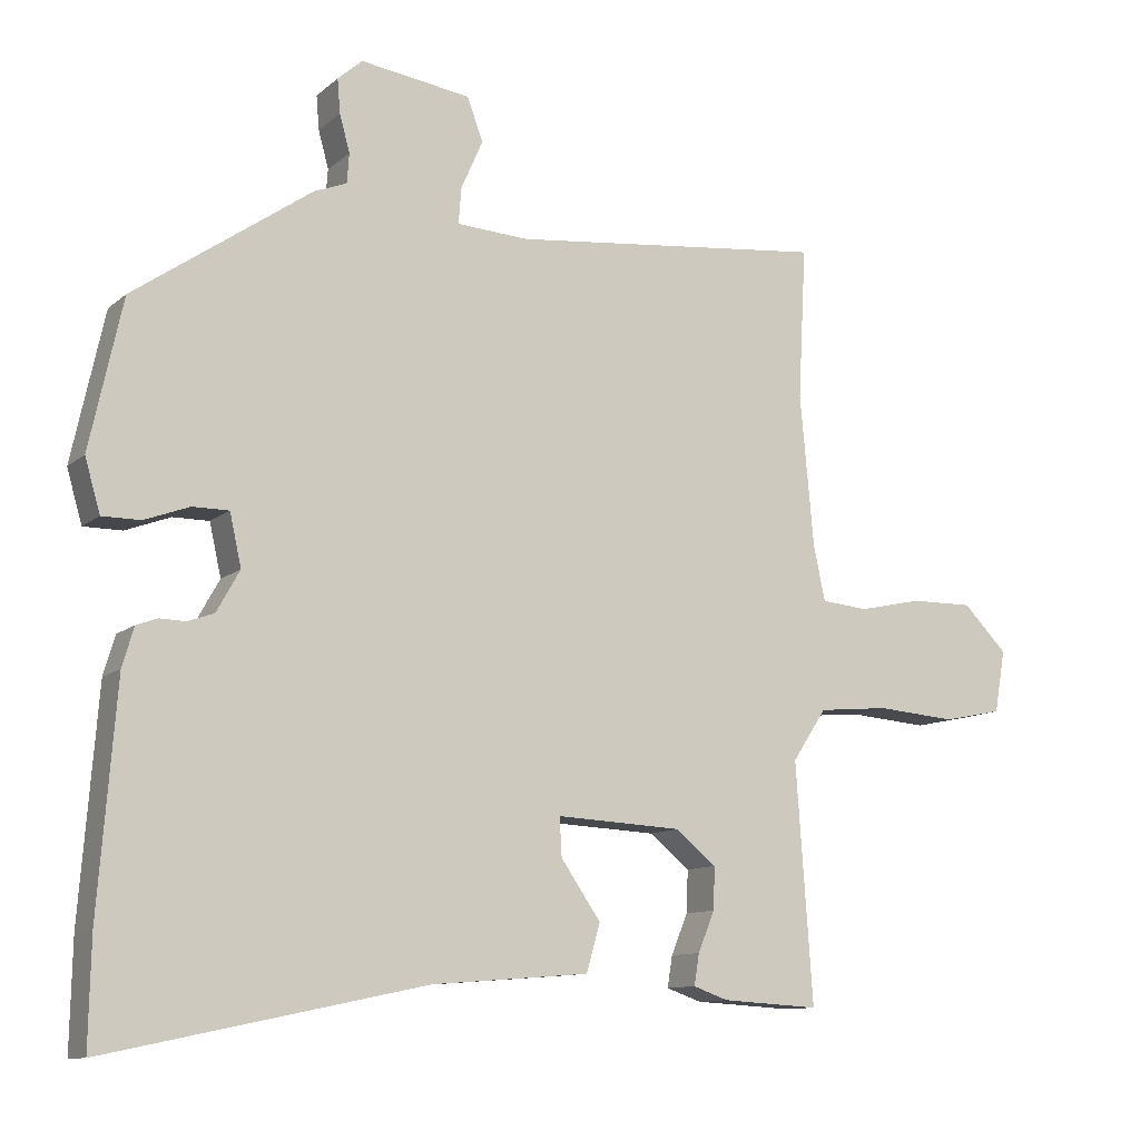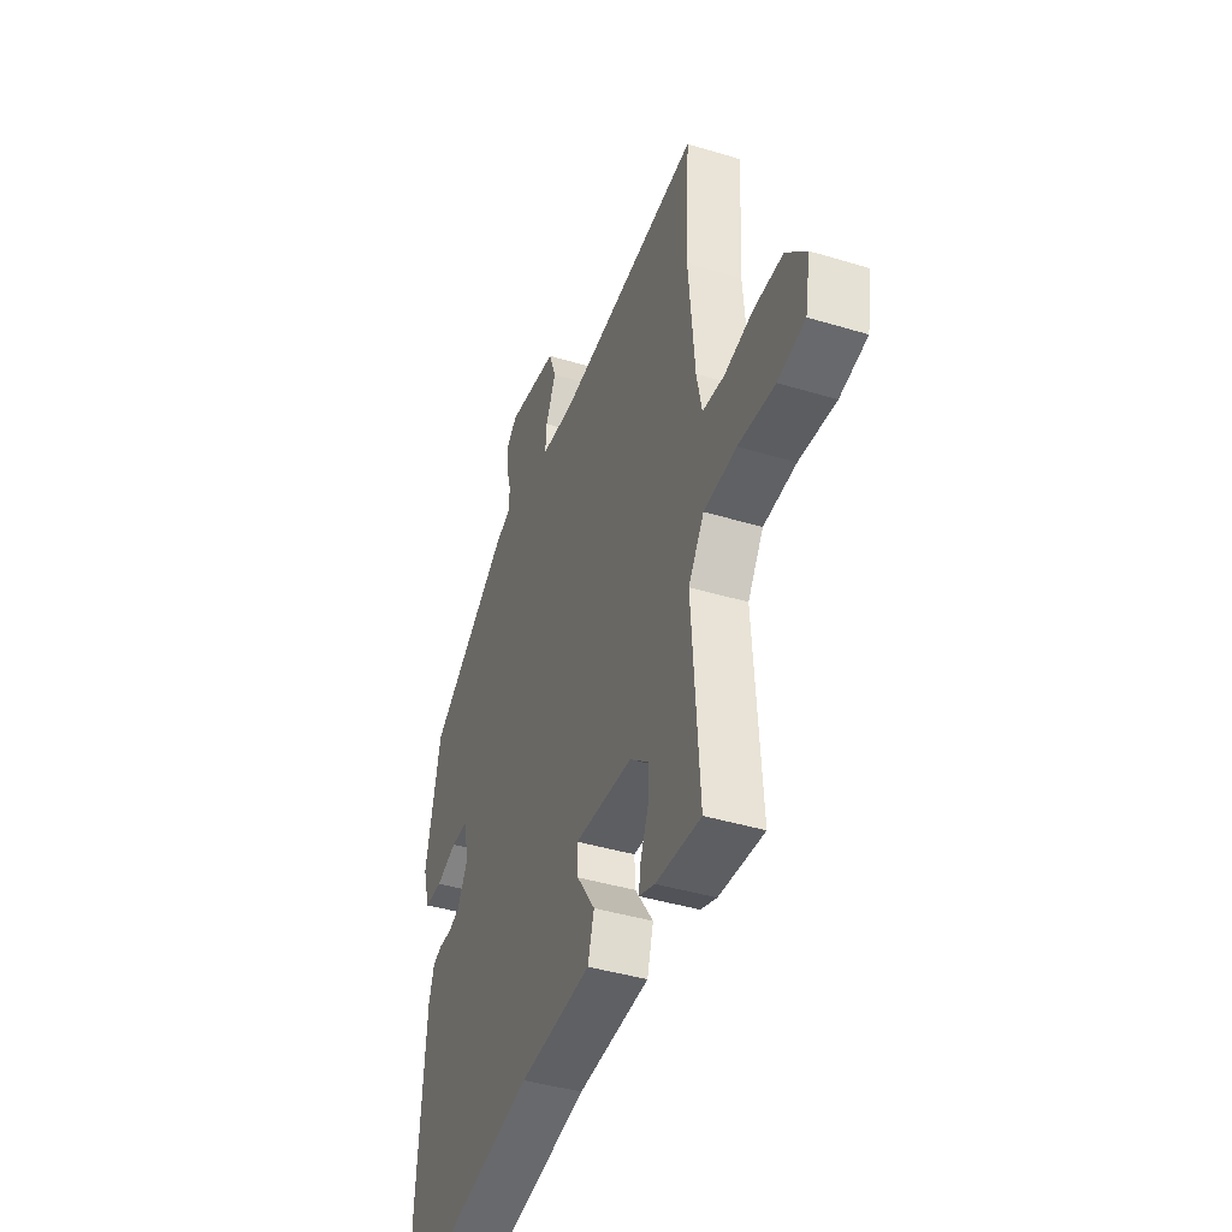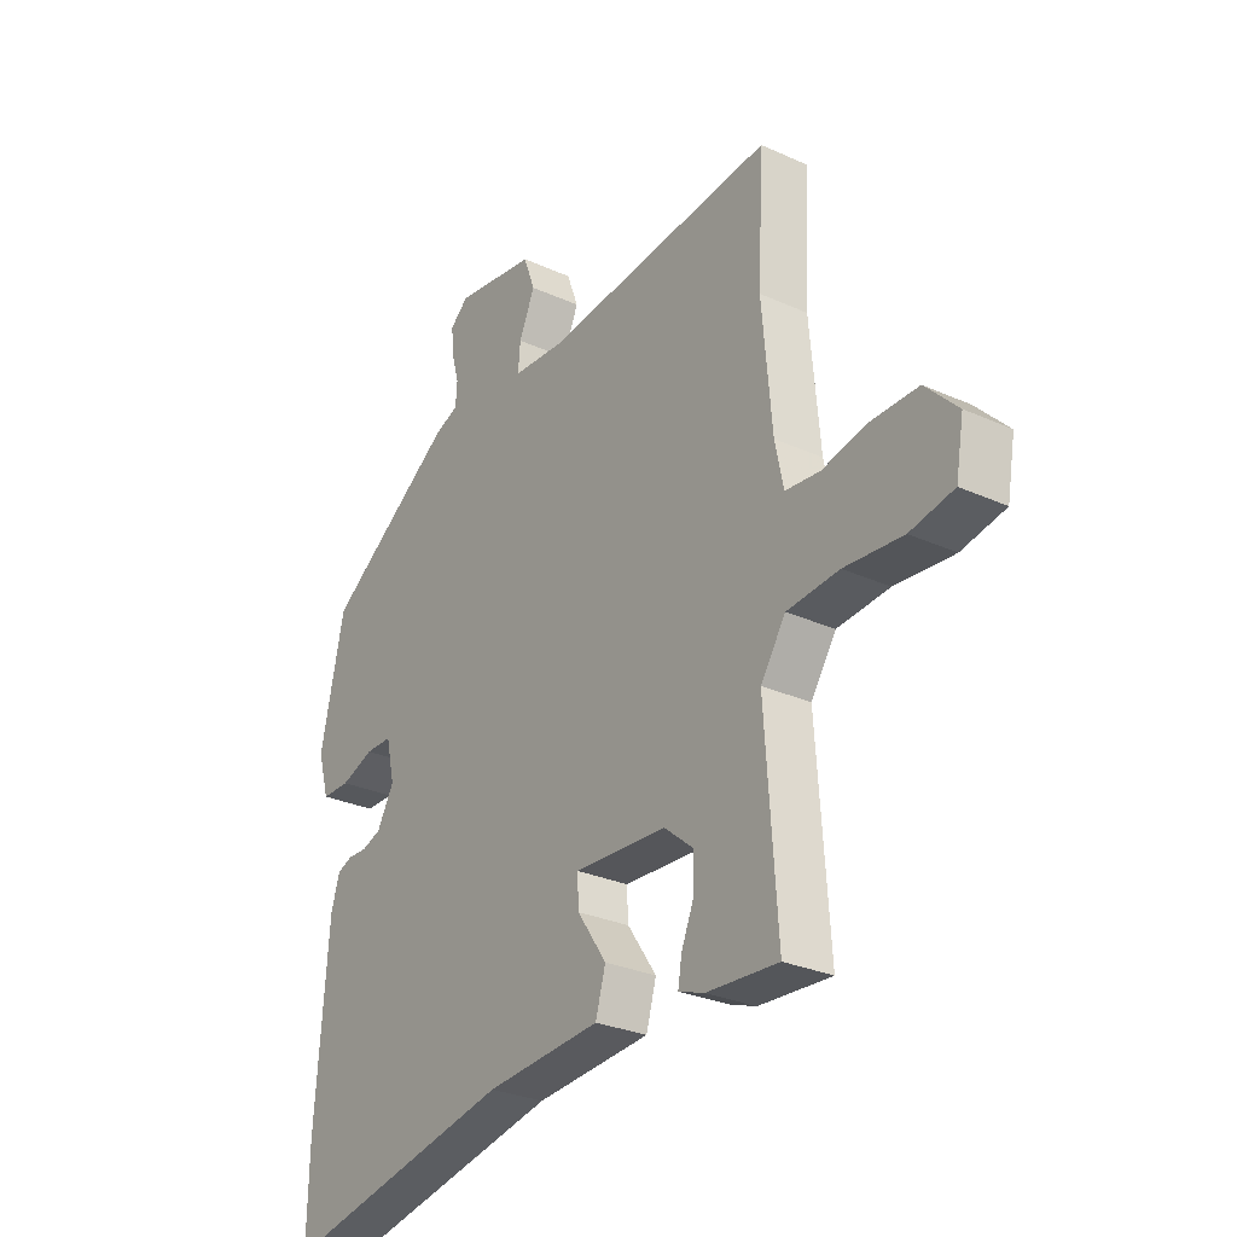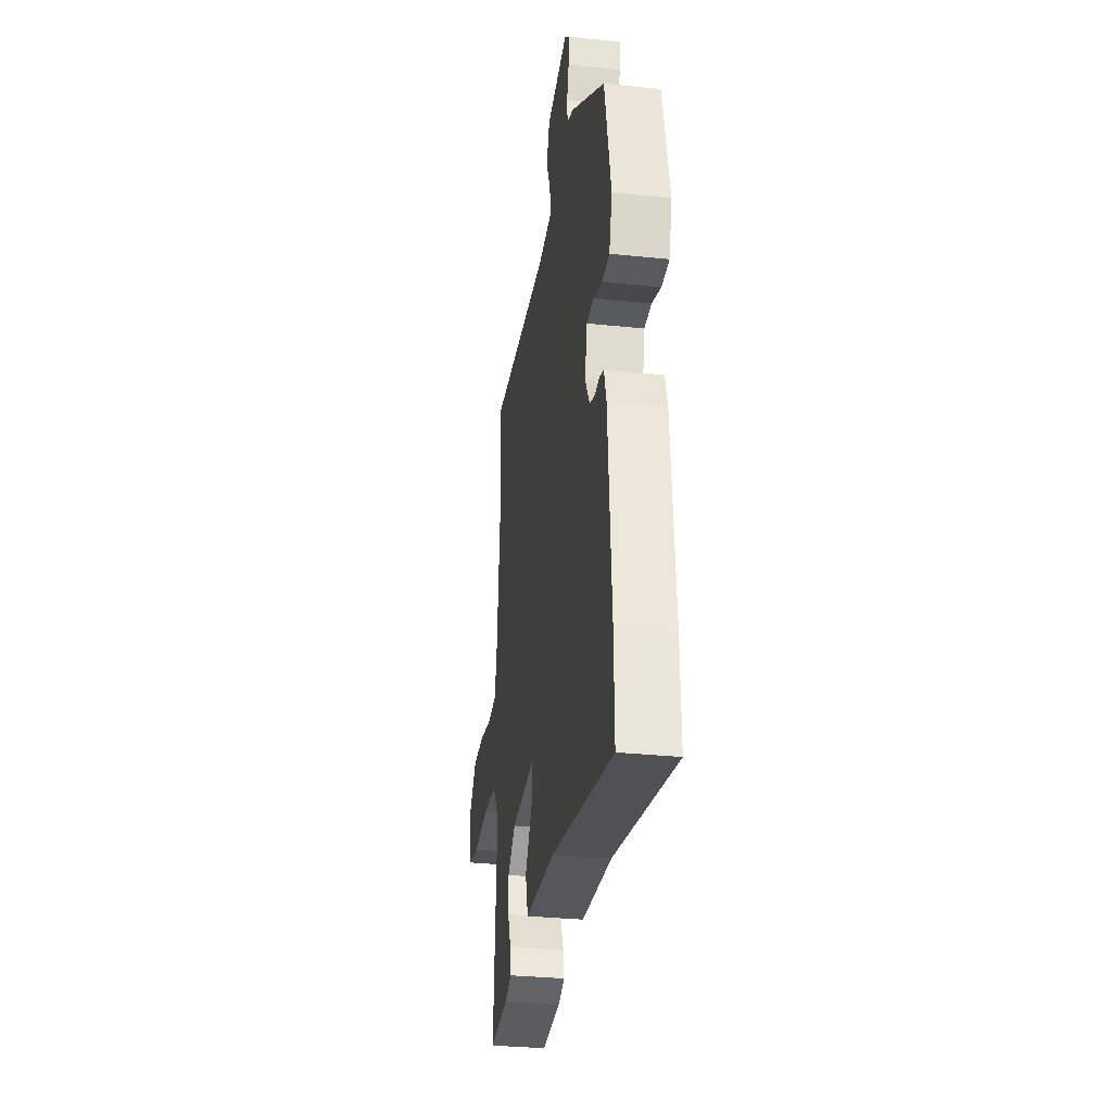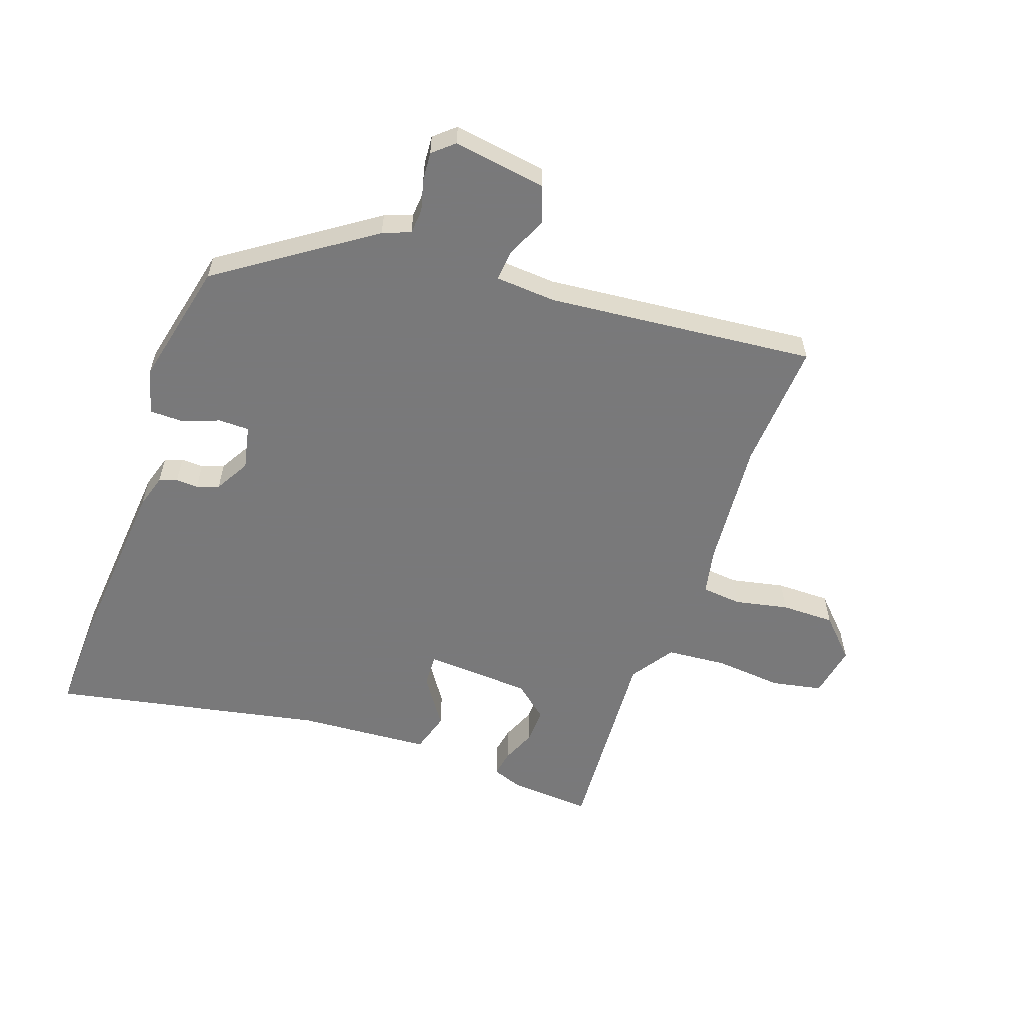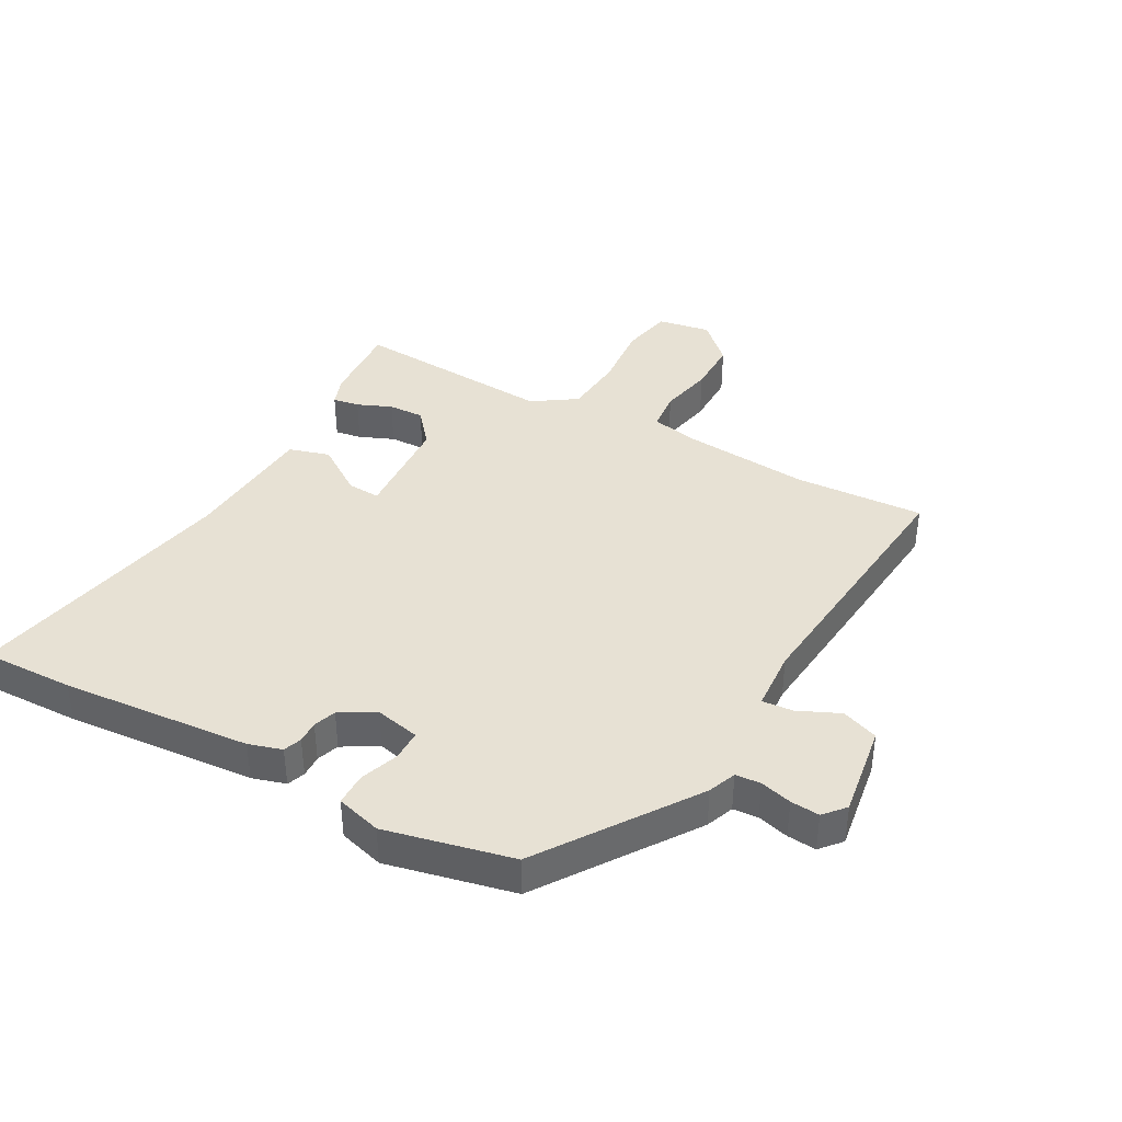
<metadata>
{"format":"obj","ext":"obj","renderer":"f3d","projection":"perspective","resolution":1024,"background":"white","views":[{"elev":-10.8,"azim":-27.9,"up":"+Z"},{"elev":-41.4,"azim":69.8,"up":"+Z"},{"elev":-28.2,"azim":55.4,"up":"+Z"},{"elev":-31.8,"azim":-98.4,"up":"+Z"},{"elev":-57.8,"azim":-19.9,"up":"+Y"},{"elev":39.4,"azim":-61.5,"up":"+Y"}]}
</metadata>
<code>
v 0.502 0.07 0.545
v 0.491 0.07 0.336
v 0.51 0.07 0.127
v 0.526 0.07 0.051
v 0.591 0.07 0.045
v 0.678 0.07 0.064
v 0.765 0.07 0.065
v 0.826 0.07 0.003
v 0.811 0.07 -0.083
v 0.729 0.07 -0.1
v 0.619 0.07 -0.091
v 0.521 0.07 -0.1
v 0.474 0.07 -0.171
v 0.497 0.07 -0.5
v 0.362 0.07 -0.492
v 0.314 0.07 -0.475
v 0.321 0.07 -0.432
v 0.344 0.07 -0.376
v 0.346 0.07 -0.318
v 0.29 0.07 -0.272
v 0.116 0.07 -0.263
v 0.119 0.07 -0.316
v 0.174 0.07 -0.396
v 0.155 0.07 -0.462
v -0.061 0.07 -0.479
v -0.501 0.07 -0.571
v -0.498 0.07 -0.423
v -0.474 0.07 -0.115
v -0.458 0.07 -0.061
v -0.429 0.07 -0.05
v -0.393 0.07 -0.051
v -0.357 0.07 -0.038
v -0.325 0.07 0.019
v -0.341 0.07 0.091
v -0.391 0.07 0.091
v -0.453 0.07 0.068
v -0.506 0.07 0.068
v -0.527 0.07 0.141
v -0.482 0.07 0.347
v -0.238 0.07 0.517
v -0.193 0.07 0.535
v -0.19 0.07 0.576
v -0.204 0.07 0.627
v -0.208 0.07 0.674
v -0.174 0.07 0.704
v -0.022 0.07 0.682
v 0 0.07 0.623
v -0.03 0.07 0.555
v -0.034 0.07 0.505
v 0.065 0.07 0.499
v 0.502 0 0.545
v 0.491 0 0.336
v 0.51 0 0.127
v 0.526 0 0.051
v 0.591 0 0.045
v 0.678 0 0.064
v 0.765 0 0.065
v 0.826 0 0.003
v 0.811 0 -0.083
v 0.729 0 -0.1
v 0.619 0 -0.091
v 0.521 0 -0.1
v 0.474 0 -0.171
v 0.497 0 -0.5
v 0.362 0 -0.492
v 0.314 0 -0.475
v 0.321 0 -0.432
v 0.344 0 -0.376
v 0.346 0 -0.318
v 0.29 0 -0.272
v 0.116 0 -0.263
v 0.119 0 -0.316
v 0.174 0 -0.396
v 0.155 0 -0.462
v -0.061 0 -0.479
v -0.501 0 -0.571
v -0.498 0 -0.423
v -0.474 0 -0.115
v -0.458 0 -0.061
v -0.429 0 -0.05
v -0.393 0 -0.051
v -0.357 0 -0.038
v -0.325 0 0.019
v -0.341 0 0.091
v -0.391 0 0.091
v -0.453 0 0.068
v -0.506 0 0.068
v -0.527 0 0.141
v -0.482 0 0.347
v -0.238 0 0.517
v -0.193 0 0.535
v -0.19 0 0.576
v -0.204 0 0.627
v -0.208 0 0.674
v -0.174 0 0.704
v -0.022 0 0.682
v 0 0 0.623
v -0.03 0 0.555
v -0.034 0 0.505
v 0.065 0 0.499
f 45 46 47 48
f 45 48 49
f 42 43 44 45
f 41 42 45 49
f 40 41 49
f 39 40 49 50
f 35 36 37 38
f 34 35 38 39
f 28 29 30 31
f 28 31 32
f 25 26 27 28
f 25 28 32
f 22 23 24 25
f 21 22 25 32
f 20 21 32 33
f 15 16 17 18
f 13 14 15 18
f 13 18 19
f 12 13 19 20
f 8 9 10 11
f 8 11 12
f 5 6 7 8
f 4 5 8 12
f 3 4 12 20
f 39 50 1 2
f 34 39 2 3
f 3 20 33 34
f 98 97 96 95
f 99 98 95
f 95 94 93 92
f 99 95 92 91
f 99 91 90
f 100 99 90 89
f 88 87 86 85
f 89 88 85 84
f 81 80 79 78
f 82 81 78
f 78 77 76 75
f 82 78 75
f 75 74 73 72
f 82 75 72 71
f 83 82 71 70
f 68 67 66 65
f 68 65 64 63
f 69 68 63
f 70 69 63 62
f 61 60 59 58
f 62 61 58
f 58 57 56 55
f 62 58 55 54
f 70 62 54 53
f 52 51 100 89
f 53 52 89 84
f 84 83 70 53
f 1 51 52 2
f 2 52 53 3
f 3 53 54 4
f 4 54 55 5
f 5 55 56 6
f 6 56 57 7
f 7 57 58 8
f 8 58 59 9
f 9 59 60 10
f 10 60 61 11
f 11 61 62 12
f 12 62 63 13
f 13 63 64 14
f 14 64 65 15
f 15 65 66 16
f 16 66 67 17
f 17 67 68 18
f 18 68 69 19
f 19 69 70 20
f 20 70 71 21
f 21 71 72 22
f 22 72 73 23
f 23 73 74 24
f 24 74 75 25
f 25 75 76 26
f 26 76 77 27
f 27 77 78 28
f 28 78 79 29
f 29 79 80 30
f 30 80 81 31
f 31 81 82 32
f 32 82 83 33
f 33 83 84 34
f 34 84 85 35
f 35 85 86 36
f 36 86 87 37
f 37 87 88 38
f 38 88 89 39
f 39 89 90 40
f 40 90 91 41
f 41 91 92 42
f 42 92 93 43
f 43 93 94 44
f 44 94 95 45
f 45 95 96 46
f 46 96 97 47
f 47 97 98 48
f 48 98 99 49
f 49 99 100 50
f 50 100 51 1

</code>
